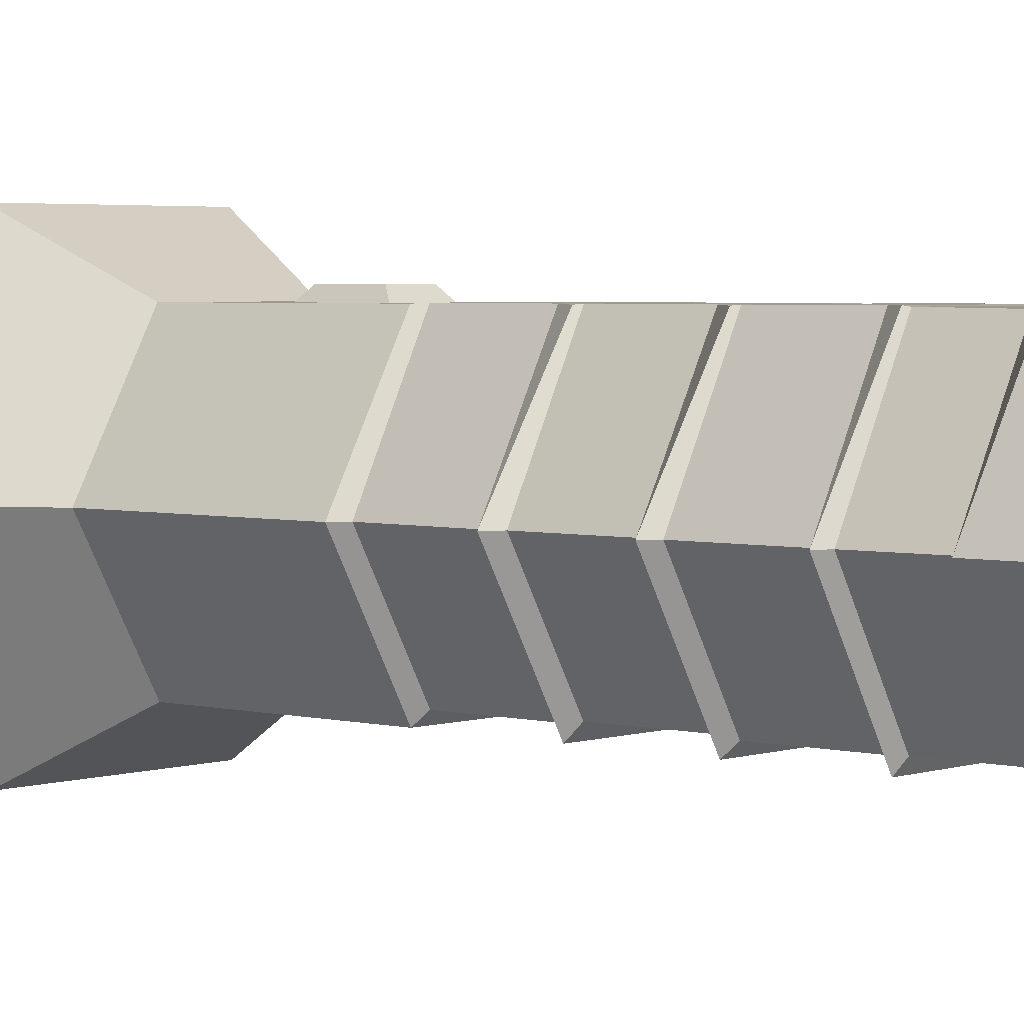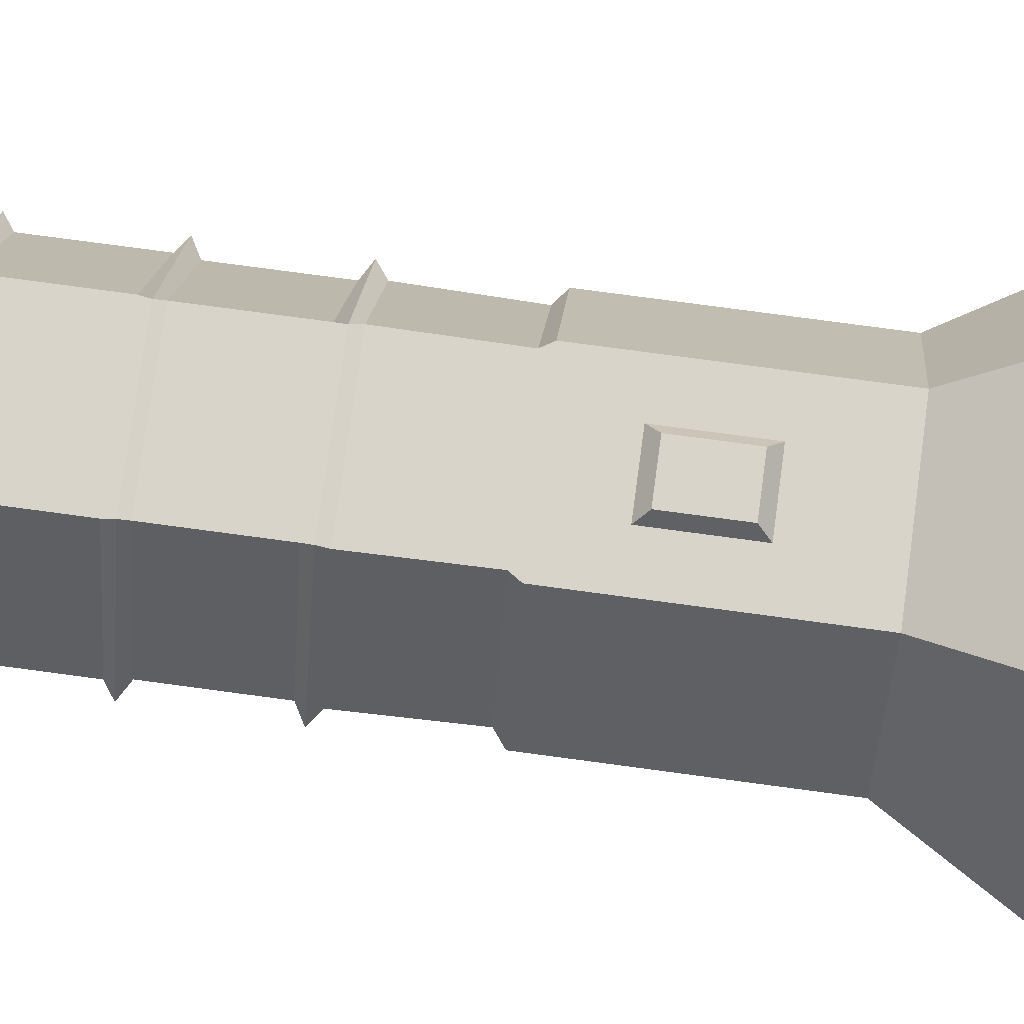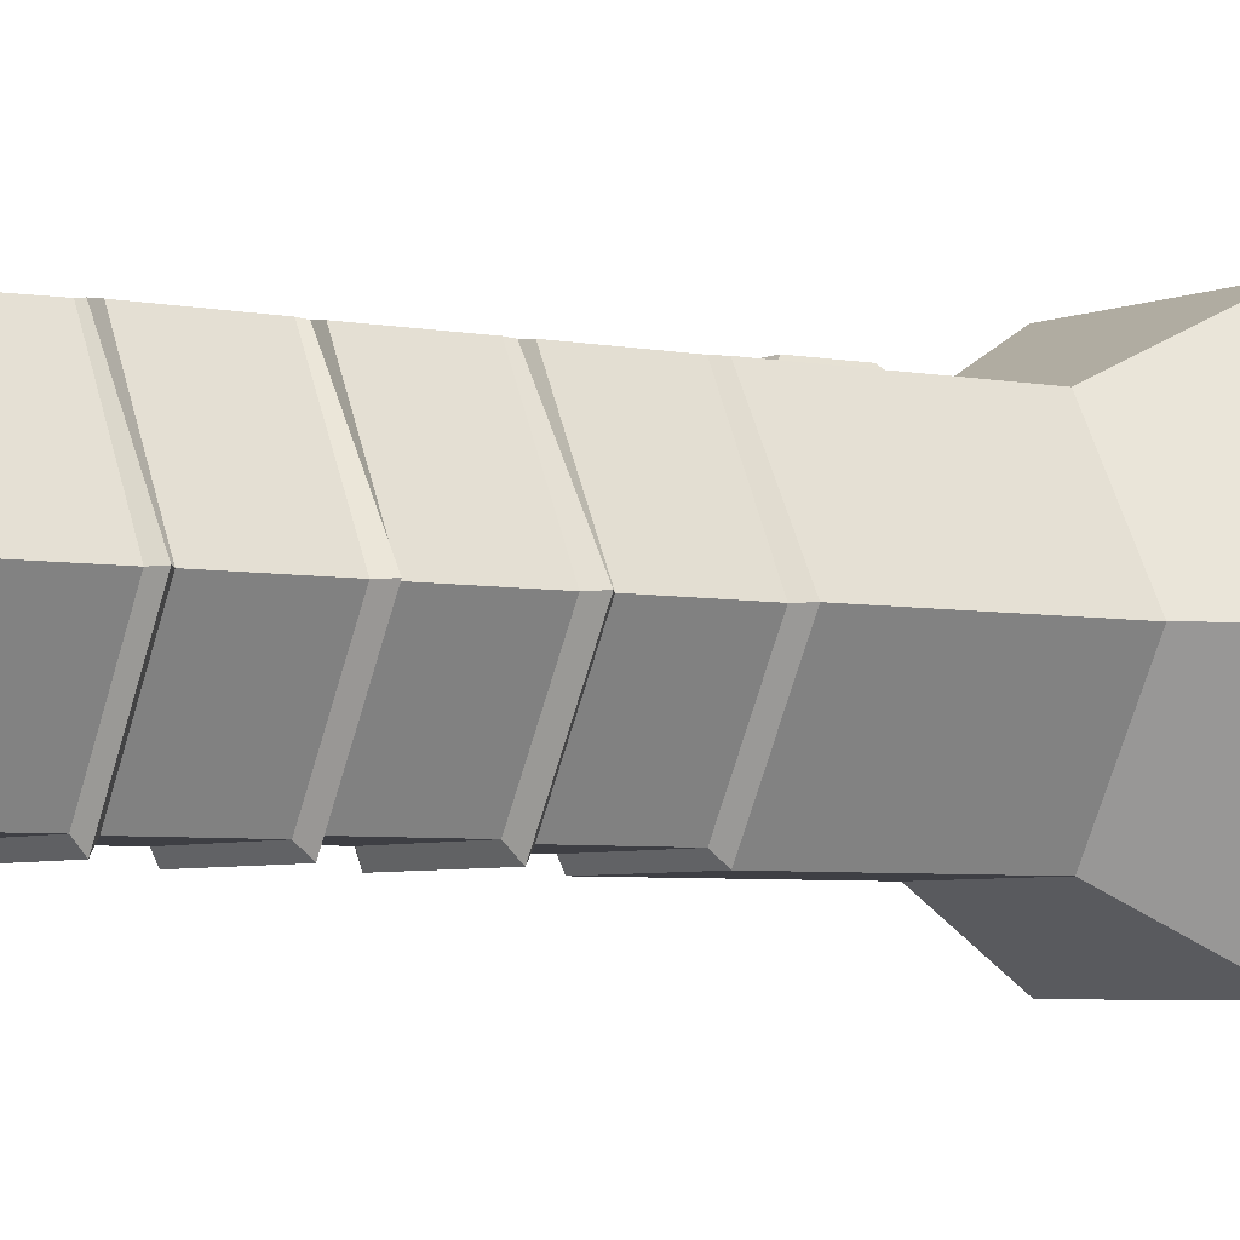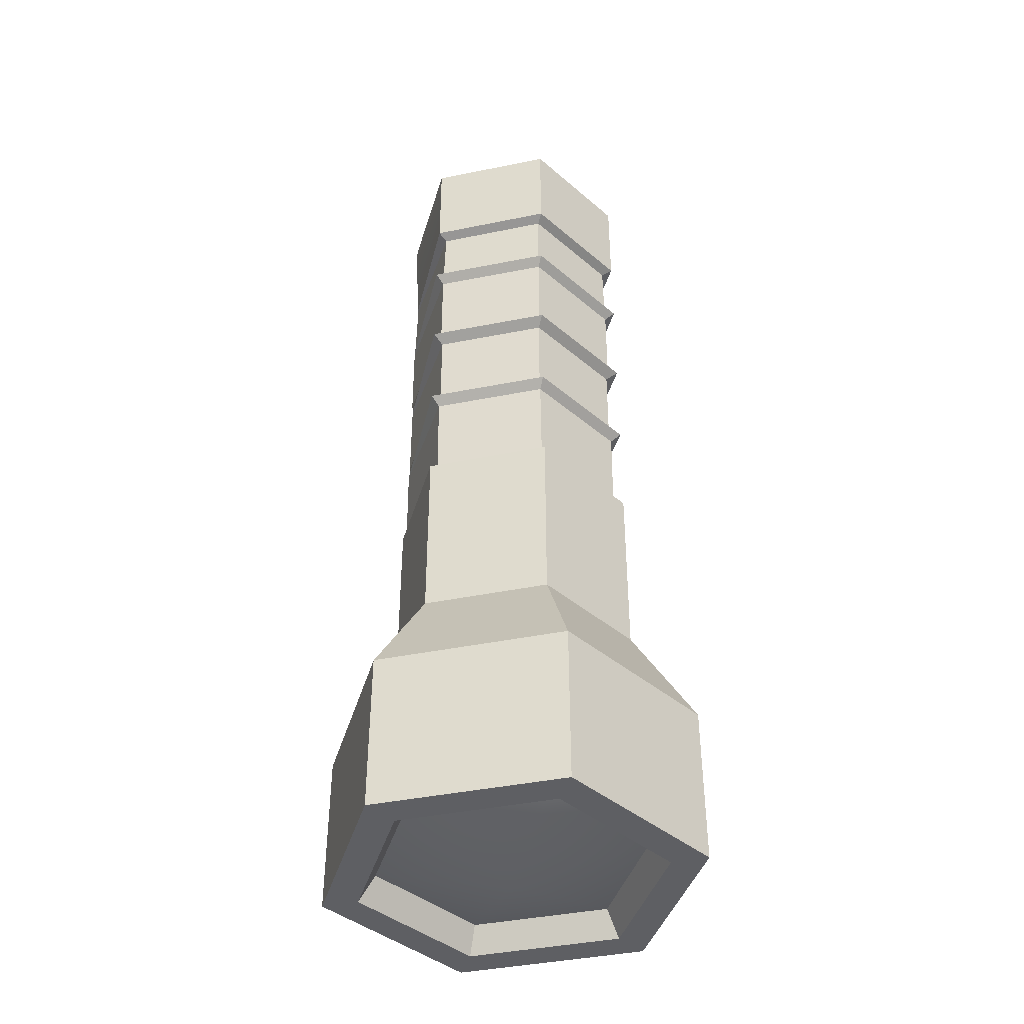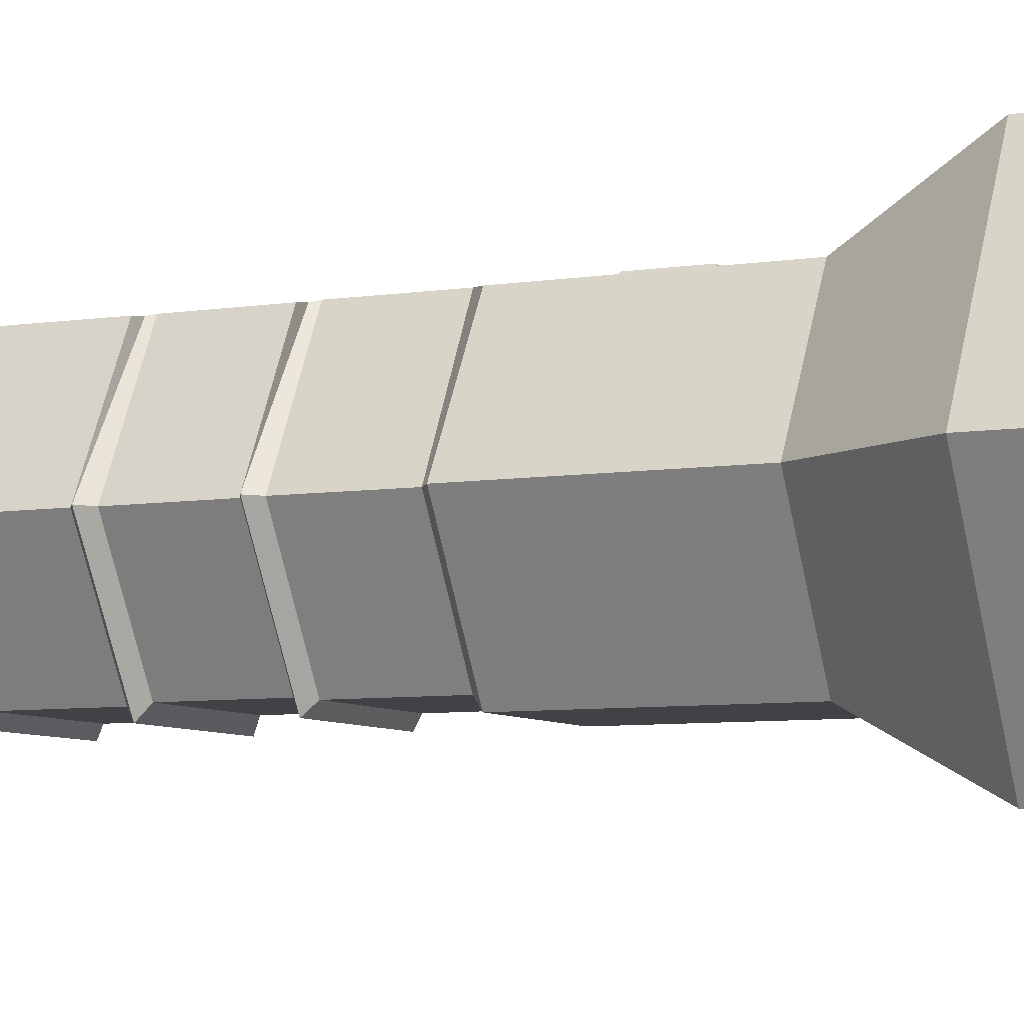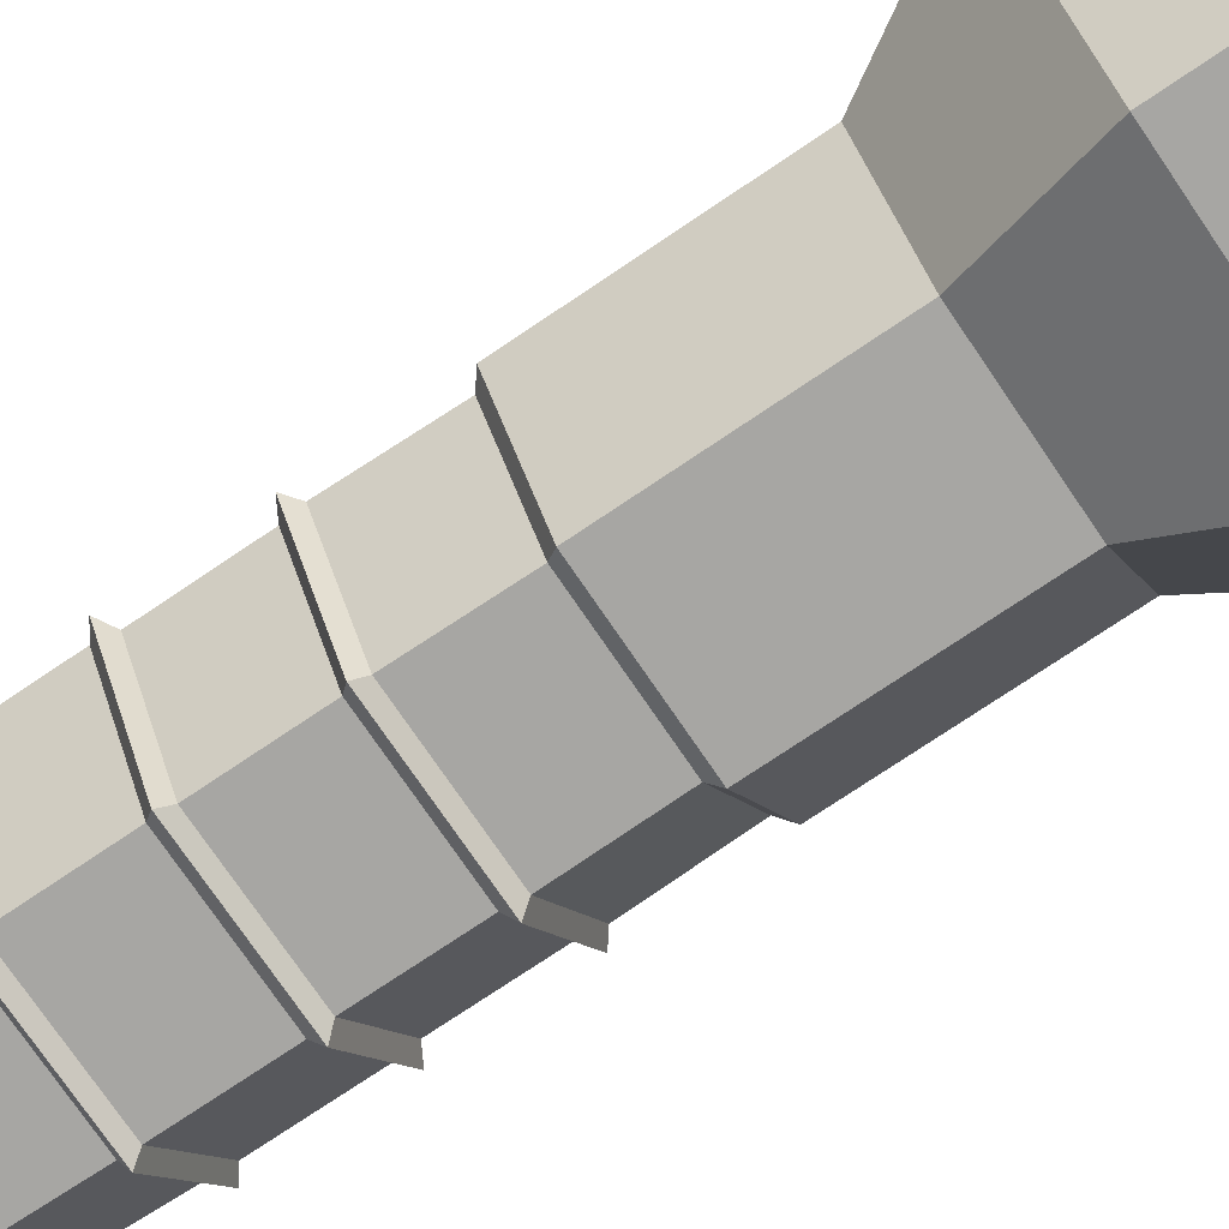
<metadata>
{"format":"obj","ext":"obj","renderer":"f3d","projection":"perspective","resolution":1024,"background":"white","views":[{"elev":3.4,"azim":-48.6,"up":"+Y"},{"elev":75.6,"azim":97.7,"up":"+Y"},{"elev":-4.4,"azim":55.7,"up":"+Y"},{"elev":-41.1,"azim":-46.0,"up":"+Z"},{"elev":-6.7,"azim":115.6,"up":"+Y"},{"elev":-74.1,"azim":124.1,"up":"+Y"}]}
</metadata>
<code>
g default
v 1.668 3.054 8.456
v -1.668 3.054 8.456
v -3.336 5.943 8.456
v -1.668 8.832 8.456
v 1.668 8.832 8.456
v 3.336 5.943 8.456
v 1.668 3.054 -9.382
v -1.668 3.054 -9.382
v -3.336 5.943 -9.382
v -1.668 8.832 -9.382
v 1.668 8.832 -9.382
v 3.336 5.943 -9.382
v 2.508 1.599 -12.15
v -2.508 1.599 -12.15
v -5.016 5.943 -12.15
v -2.508 10.29 -12.15
v 2.508 10.29 -12.15
v 5.016 5.943 -12.15
v 2.508 1.599 -16.41
v -2.508 1.599 -16.41
v -5.016 5.943 -16.41
v -2.508 10.29 -16.41
v 2.508 10.29 -16.41
v 5.016 5.943 -16.41
v 2.027 2.433 -16.41
v -2.027 2.433 -16.41
v -4.053 5.943 -16.41
v -2.027 9.453 -16.41
v 2.027 9.453 -16.41
v 4.053 5.943 -16.41
v 1.354 3.599 8.456
v -1.354 3.599 8.456
v 0 5.943 8.456
v -2.707 5.943 8.456
v -1.354 8.288 8.456
v 1.354 8.288 8.456
v 2.707 5.943 8.456
v 1.803 2.821 -9.825
v -1.803 2.821 -9.825
v -3.605 5.943 -9.825
v -1.803 9.065 -9.825
v 1.803 9.065 -9.825
v 3.605 5.943 -9.825
v 1.668 3.054 -8.885
v -1.668 3.054 -8.885
v -3.336 5.943 -8.885
v -1.668 8.832 -8.885
v 1.668 8.832 -8.885
v 3.336 5.943 -8.885
v 2.372 1.835 -11.7
v 4.744 5.943 -11.7
v 2.372 10.05 -11.7
v -2.372 10.05 -11.7
v -4.744 5.943 -11.7
v -2.372 1.835 -11.7
v 2.508 1.599 -12.46
v -2.508 1.599 -12.46
v -5.016 5.943 -12.46
v -2.508 10.29 -12.46
v 2.508 10.29 -12.46
v 5.016 5.943 -12.46
v 2.508 1.599 -16.01
v 5.016 5.943 -16.01
v 2.508 10.29 -16.01
v -2.508 10.29 -16.01
v -5.016 5.943 -16.01
v -2.508 1.599 -16.01
v 1.81 2.808 -15.71
v -1.81 2.808 -15.71
v 0 5.943 -16.56
v -3.62 5.943 -15.71
v -1.81 9.078 -15.71
v 1.81 9.078 -15.71
v 3.62 5.943 -15.71
v 1.959 2.551 -16.19
v -1.959 2.551 -16.19
v -3.917 5.943 -16.19
v -1.959 9.335 -16.19
v 1.959 9.335 -16.19
v 3.917 5.943 -16.19
v 1.668 3.054 7.8
v -1.668 3.054 7.8
v -3.336 5.943 7.8
v -1.668 8.832 7.8
v 1.668 8.832 7.8
v 3.336 5.943 7.8
v 1.668 3.054 5.695
v 3.336 5.943 5.695
v 1.517 8.825 5.695
v -1.517 8.825 5.695
v -3.336 5.943 5.695
v -1.668 3.054 5.695
v 1.696 3.054 3.667
v 3.392 5.943 3.667
v 1.55 8.849 3.667
v -1.55 8.849 3.667
v -3.392 5.943 3.667
v -1.696 3.054 3.667
v 1.696 3.054 0.9743
v 3.392 5.943 0.9743
v 1.522 8.83 0.9743
v -1.522 8.83 0.9743
v -3.392 5.943 0.9743
v -1.696 3.054 0.9743
v 1.696 3.054 -1.654
v 3.392 5.943 -1.654
v 1.522 8.83 -1.654
v -1.522 8.83 -1.654
v -3.392 5.943 -1.654
v -1.696 3.054 -1.654
v 1.668 3.054 -4.42
v 3.336 5.943 -4.42
v 1.668 8.832 -4.42
v -1.668 8.832 -4.42
v -3.336 5.943 -4.42
v -1.668 3.054 -4.42
v 1.549 3.305 -1.877
v 3.097 5.943 -1.877
v 1.523 3.305 -4.197
v 3.047 5.943 -4.197
v 1.549 8.845 -1.877
v 1.523 8.845 -4.197
v -1.549 8.845 -1.877
v -1.523 8.845 -4.197
v -3.097 5.943 -1.877
v -3.047 5.943 -4.197
v -1.549 3.305 -1.877
v -1.523 3.305 -4.197
v 1.522 3.351 0.7761
v 3.043 5.943 0.7761
v 1.522 3.351 -1.456
v 3.043 5.943 -1.456
v 1.522 8.845 0.7761
v 1.522 8.845 -1.456
v -1.522 8.845 0.7761
v -1.522 8.845 -1.456
v -3.043 5.943 0.7761
v -3.043 5.943 -1.456
v -1.522 3.351 0.7761
v -1.522 3.351 -1.456
v 1.55 3.303 3.459
v 3.1 5.943 3.459
v 1.55 3.303 1.182
v 3.1 5.943 1.182
v 1.55 8.853 3.459
v 1.55 8.845 1.182
v -1.55 8.853 3.459
v -1.55 8.845 1.182
v -3.1 5.943 3.459
v -3.1 5.943 1.182
v -1.55 3.303 3.459
v -1.55 3.303 1.182
v 1.517 3.315 5.552
v 3.035 5.943 5.552
v 1.543 3.315 3.81
v 3.085 5.943 3.81
v 1.517 8.812 5.552
v 1.543 8.831 3.81
v -1.517 8.812 5.552
v -1.543 8.831 3.81
v -3.035 5.943 5.552
v -3.085 5.943 3.81
v -1.517 3.315 5.552
v -1.543 3.315 3.81
v 0.6956 8.832 -5.721
v -0.6956 8.832 -5.721
v 0.6956 8.832 -7.583
v -0.6956 8.832 -7.583
v 0.5202 9.092 -5.956
v -0.5202 9.092 -5.956
v 0.5202 9.092 -7.348
v -0.5202 9.092 -7.348
v 0.5828 8.999 -5.872
v 0.5828 8.999 -7.432
v -0.5828 8.999 -7.432
v -0.5828 8.999 -5.872
v 0.8474 8.832 -5.518
v 0.8474 8.832 -7.786
v -0.8474 8.832 -7.786
v -0.8474 8.832 -5.518
v 0.767 8.832 -5.626
v -0.767 8.832 -5.626
v -0.767 8.832 -7.679
v 0.767 8.832 -7.679
v 0.6738 8.865 -5.75
v 0.6738 8.865 -7.554
v -0.6738 8.865 -7.554
v -0.6738 8.865 -5.75
v 0.6873 8.845 -5.732
v 0.6873 8.845 -7.572
v -0.6873 8.845 -7.572
v -0.6873 8.845 -5.732
g pCylinder1
f 44 45 8 7
f 45 46 9 8
f 46 47 10 9
f 47 48 11 10
f 48 49 12 11
f 49 44 7 12
f 32 31 33
f 34 32 33
f 35 34 33
f 36 35 33
f 37 36 33
f 31 37 33
f 68 69 70
f 69 71 70
f 71 72 70
f 72 73 70
f 73 74 70
f 74 68 70
f 38 39 55 50
f 39 40 54 55
f 40 41 53 54
f 41 42 52 53
f 42 43 51 52
f 43 38 50 51
f 56 57 67 62
f 57 58 66 67
f 58 59 65 66
f 59 60 64 65
f 60 61 63 64
f 61 56 62 63
f 19 20 26 25
f 20 21 27 26
f 21 22 28 27
f 22 23 29 28
f 23 24 30 29
f 24 19 25 30
f 2 1 31 32
f 3 2 32 34
f 4 3 34 35
f 5 4 35 36
f 6 5 36 37
f 1 6 37 31
f 7 8 39 38
f 8 9 40 39
f 9 10 41 40
f 10 11 42 41
f 11 12 43 42
f 12 7 38 43
f 81 82 92 87
f 82 83 91 92
f 83 84 90 91
f 84 85 89 90
f 85 86 88 89
f 86 81 87 88
f 51 50 13 18
f 52 51 18 17
f 53 52 17 16
f 54 53 16 15
f 55 54 15 14
f 50 55 14 13
f 13 14 57 56
f 14 15 58 57
f 15 16 59 58
f 16 17 60 59
f 17 18 61 60
f 18 13 56 61
f 63 62 19 24
f 64 63 24 23
f 65 64 23 22
f 66 65 22 21
f 67 66 21 20
f 62 67 20 19
f 75 76 69 68
f 76 77 71 69
f 77 78 72 71
f 78 79 73 72
f 79 80 74 73
f 80 75 68 74
f 25 26 76 75
f 26 27 77 76
f 27 28 78 77
f 28 29 79 78
f 29 30 80 79
f 30 25 75 80
f 1 2 82 81
f 2 3 83 82
f 3 4 84 83
f 4 5 85 84
f 5 6 86 85
f 6 1 81 86
f 154 153 155 156
f 157 154 156 158
f 159 157 158 160
f 161 159 160 162
f 163 161 162 164
f 153 163 164 155
f 142 141 143 144
f 145 142 144 146
f 147 145 146 148
f 149 147 148 150
f 151 149 150 152
f 141 151 152 143
f 130 129 131 132
f 133 130 132 134
f 135 133 134 136
f 137 135 136 138
f 139 137 138 140
f 129 139 140 131
f 118 117 119 120
f 121 118 120 122
f 123 121 122 124
f 125 123 124 126
f 127 125 126 128
f 117 127 128 119
f 112 111 44 49
f 113 112 49 48
f 170 169 171 172
f 115 114 47 46
f 116 115 46 45
f 111 116 45 44
f 106 105 117 118
f 111 112 120 119
f 107 106 118 121
f 112 113 122 120
f 108 107 121 123
f 113 114 124 122
f 109 108 123 125
f 114 115 126 124
f 110 109 125 127
f 115 116 128 126
f 105 110 127 117
f 116 111 119 128
f 100 99 129 130
f 105 106 132 131
f 101 100 130 133
f 106 107 134 132
f 102 101 133 135
f 107 108 136 134
f 103 102 135 137
f 108 109 138 136
f 104 103 137 139
f 109 110 140 138
f 99 104 139 129
f 110 105 131 140
f 94 93 141 142
f 99 100 144 143
f 95 94 142 145
f 100 101 146 144
f 96 95 145 147
f 101 102 148 146
f 97 96 147 149
f 102 103 150 148
f 98 97 149 151
f 103 104 152 150
f 93 98 151 141
f 104 99 143 152
f 88 87 153 154
f 93 94 156 155
f 89 88 154 157
f 94 95 158 156
f 90 89 157 159
f 95 96 160 158
f 91 90 159 161
f 96 97 162 160
f 92 91 161 163
f 97 98 164 162
f 87 92 163 153
f 98 93 155 164
f 180 177 181 182
f 177 178 184 181
f 178 179 183 184
f 179 180 182 183
f 176 173 169 170
f 173 174 171 169
f 174 175 172 171
f 175 176 170 172
f 185 186 174 173
f 186 187 175 174
f 187 188 176 175
f 188 185 173 176
f 113 48 178 177
f 48 47 179 178
f 47 114 180 179
f 114 113 177 180
f 182 181 165 166
f 183 182 166 168
f 184 183 168 167
f 181 184 167 165
f 189 190 186 185
f 190 191 187 186
f 191 192 188 187
f 192 189 185 188
f 165 167 190 189
f 167 168 191 190
f 168 166 192 191
f 166 165 189 192

</code>
